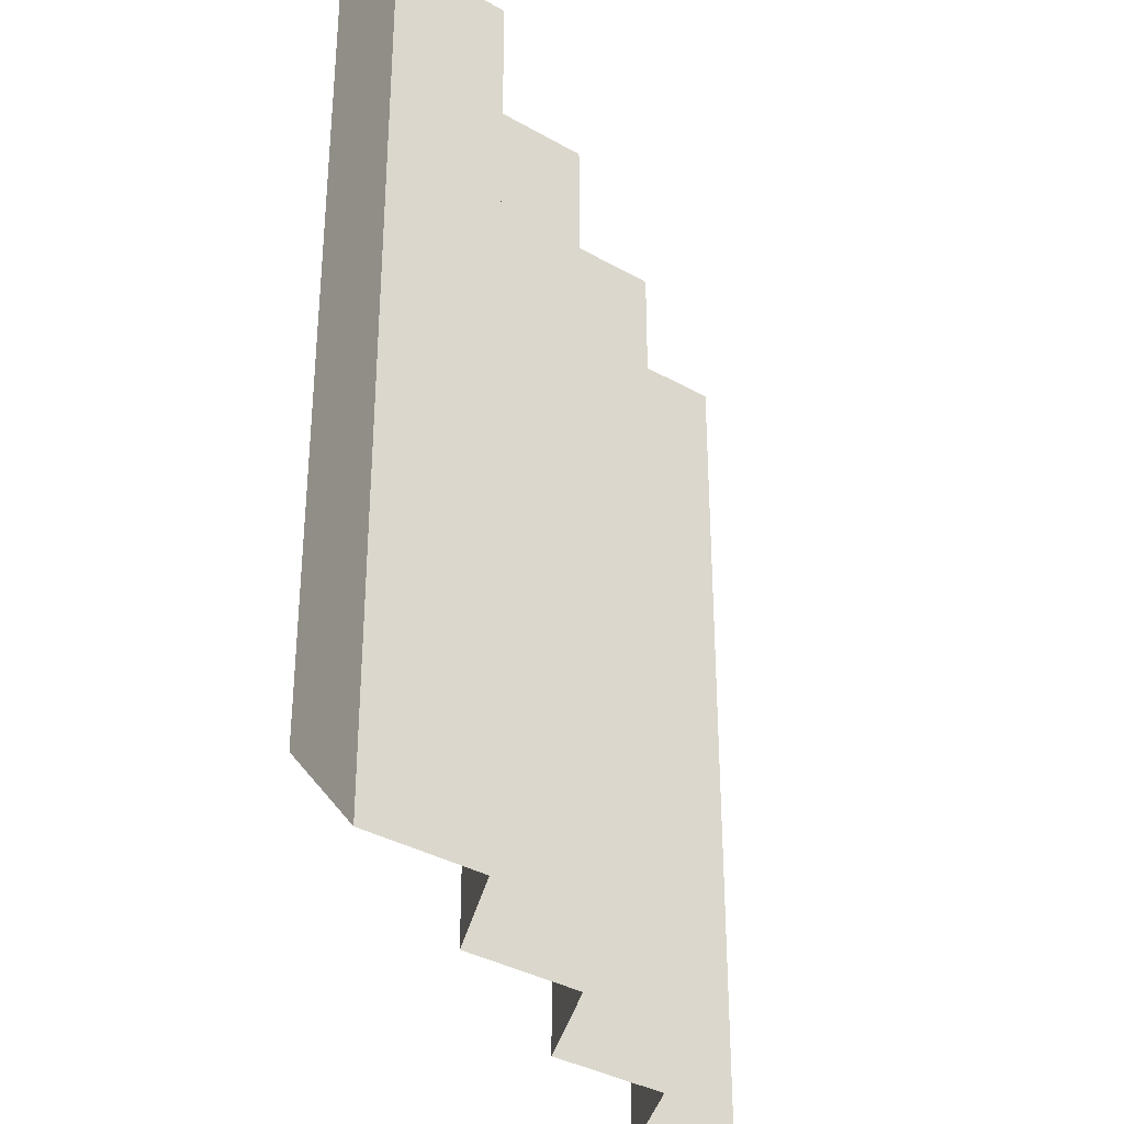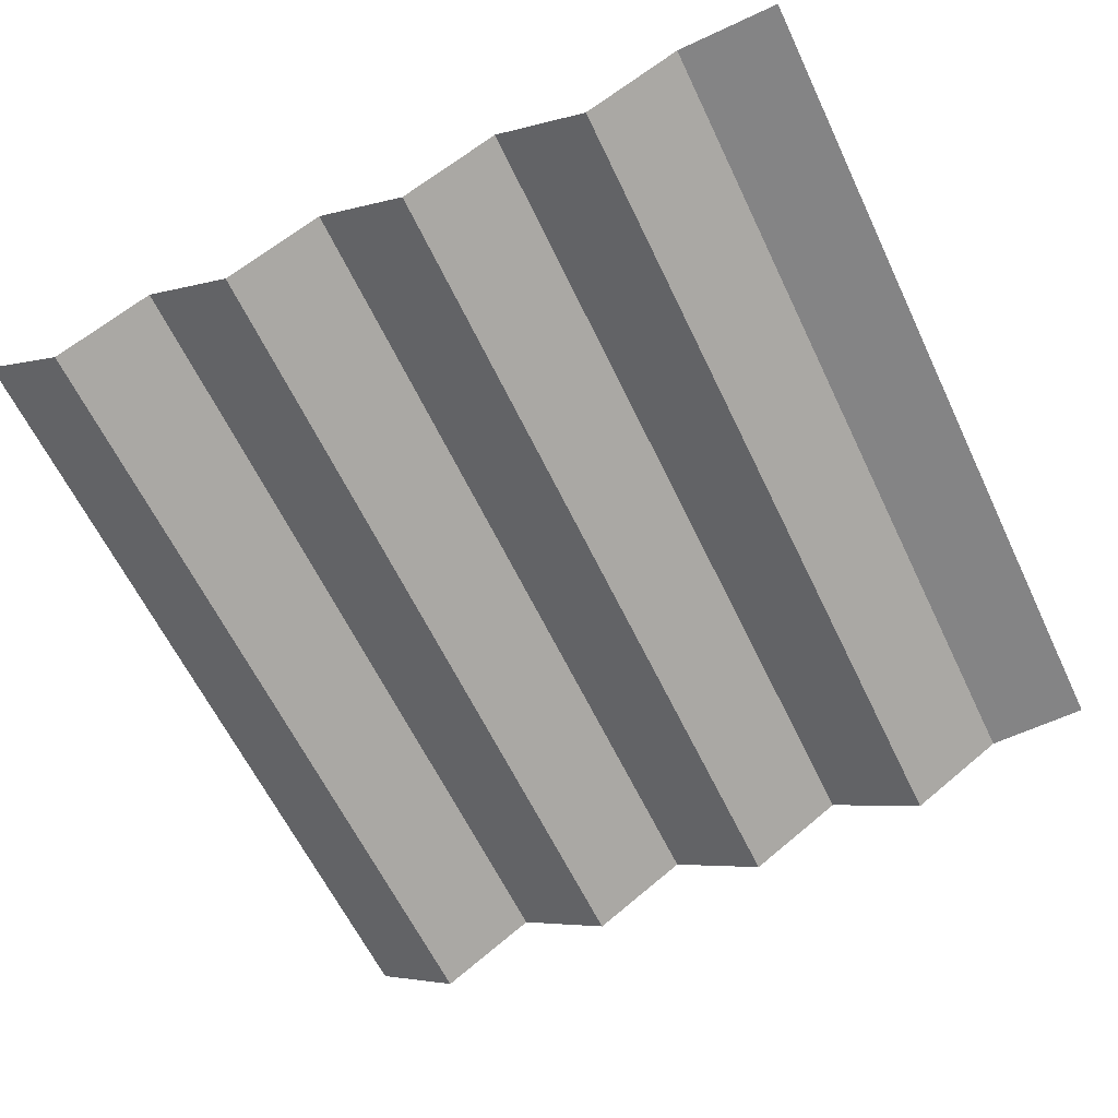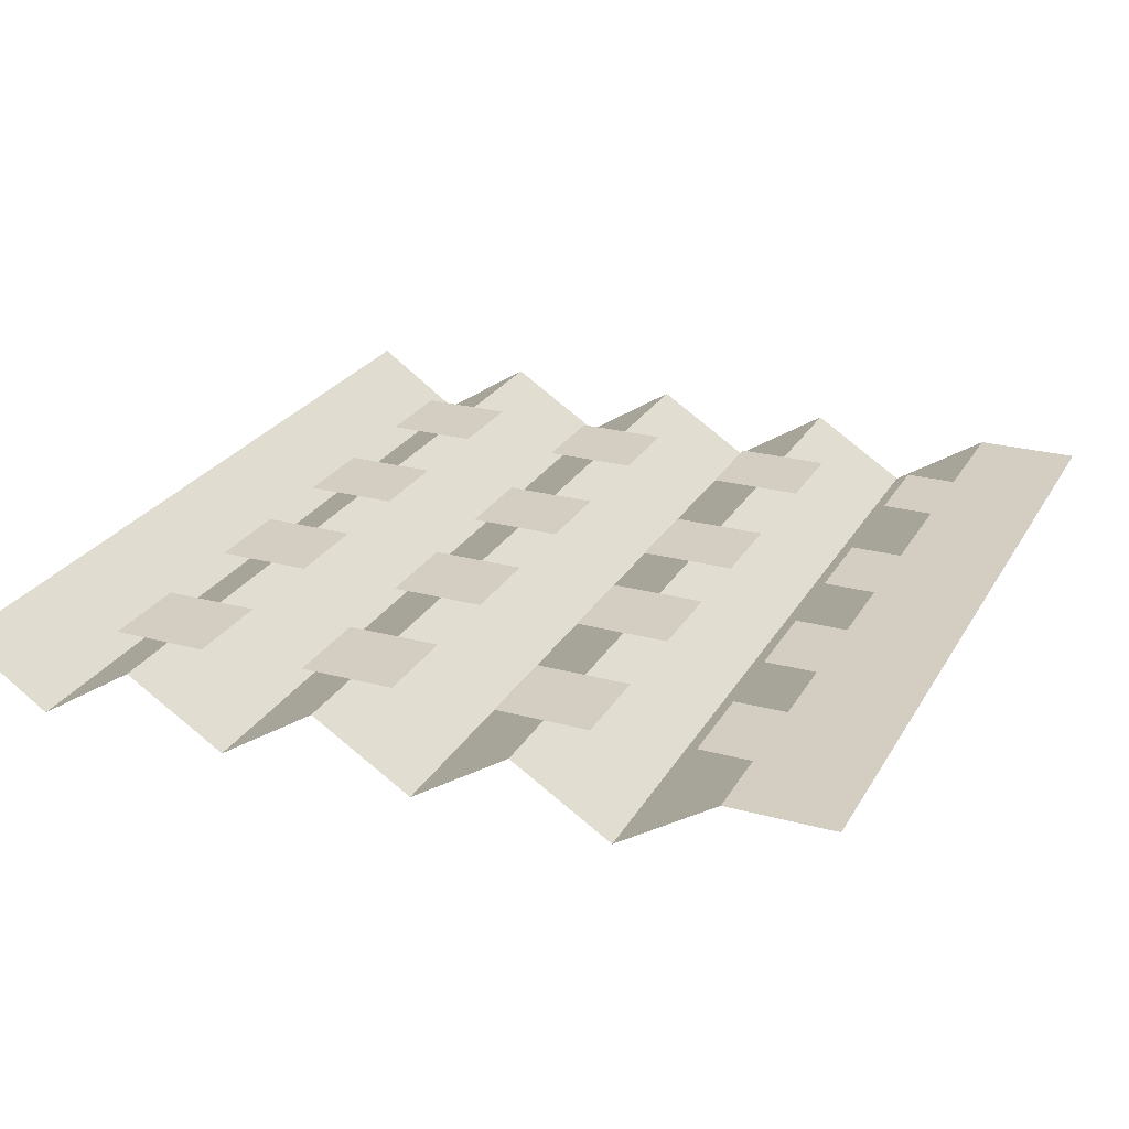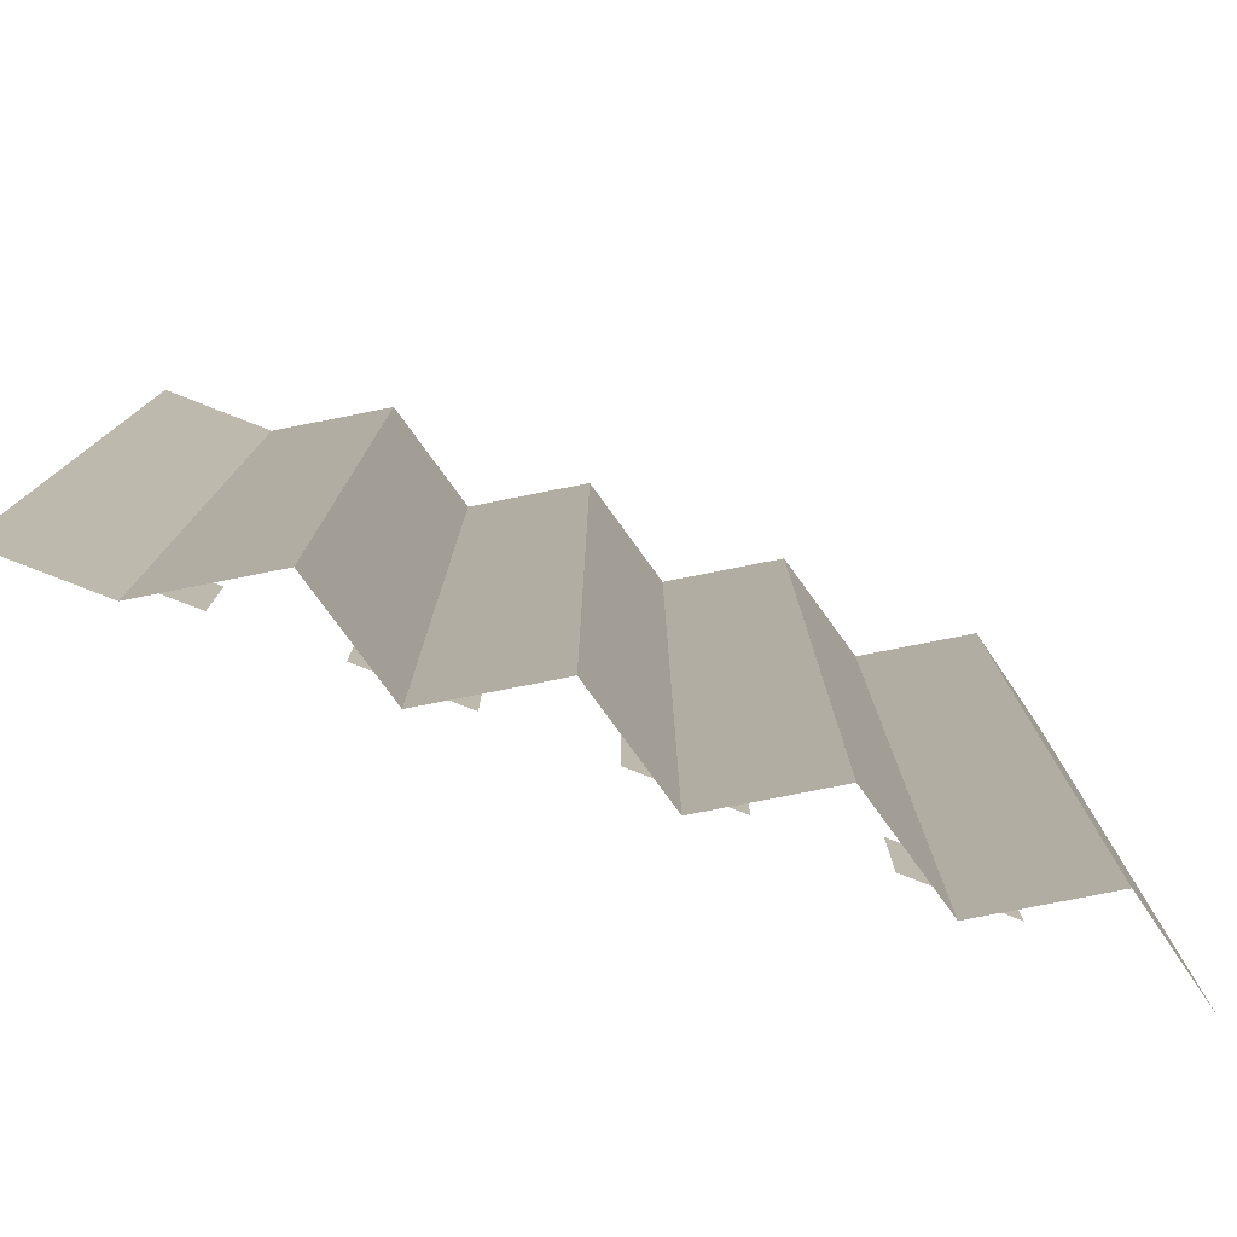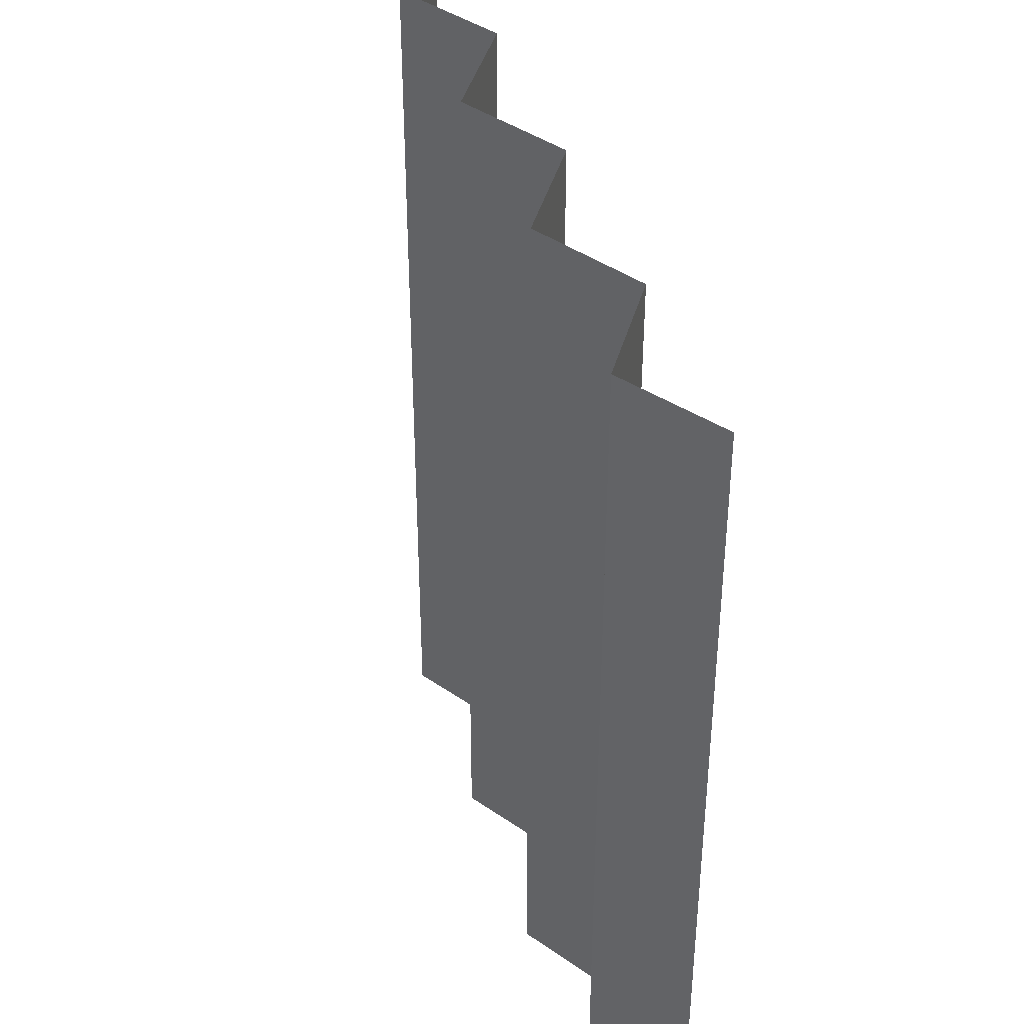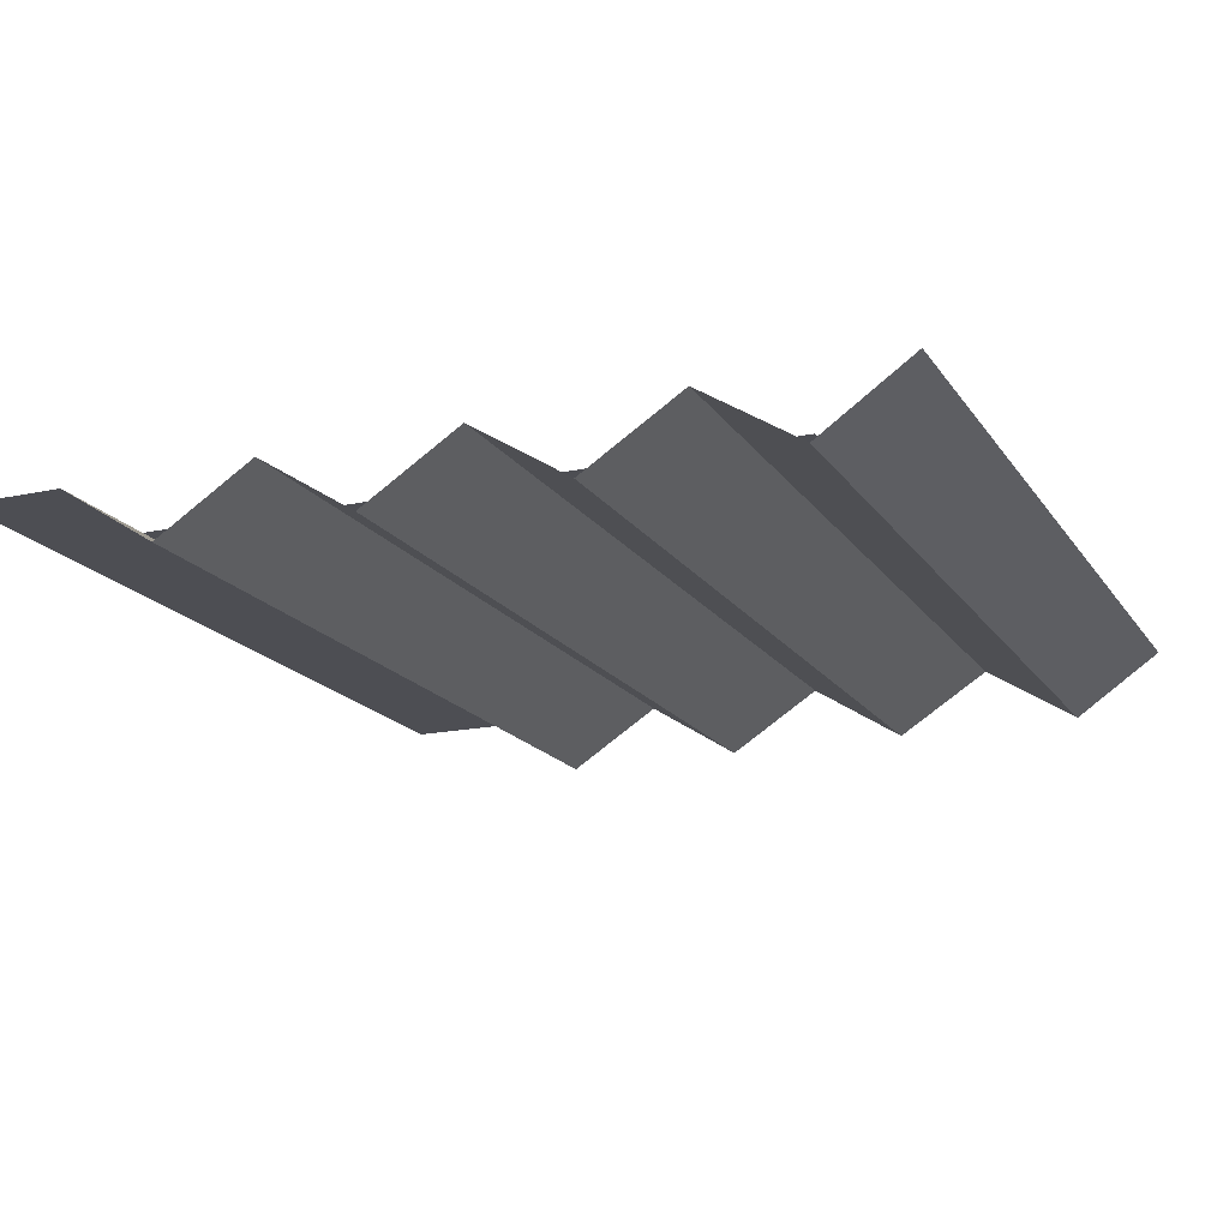
<metadata>
{"format":"obj","ext":"obj","renderer":"f3d","projection":"perspective","resolution":1024,"background":"white","views":[{"elev":-35.4,"azim":-69.7,"up":"+Z"},{"elev":-61.5,"azim":-154.6,"up":"+Y"},{"elev":25.2,"azim":-156.4,"up":"+Y"},{"elev":-79.3,"azim":-21.4,"up":"+Z"},{"elev":41.5,"azim":72.6,"up":"+Z"},{"elev":-17.3,"azim":23.2,"up":"+Y"}]}
</metadata>
<code>
o Plane.001
v -5.149 0.03919 -3.652
v -3.866 0.03919 -3.652
v -5.149 0.03919 -4.934
v -3.866 0.03919 -4.934
f 1 2 4 3
o Plane
v -5.972 0 5.972
v 5.972 0 5.972
v -5.972 0 -5.972
v 5.972 0 -5.972
v -4.546 0 5.972
v -3.218 -0.8462 5.972
v -1.891 0 5.972
v -0.564 -0.8462 5.972
v 0.7631 0 5.972
v 2.09 -0.8462 5.972
v 3.417 0 5.972
v 4.745 -0.8462 5.972
v 4.745 -0.8462 -5.972
v 3.417 0 -5.972
v 2.09 -0.8462 -5.972
v 0.7631 0 -5.972
v -0.564 -0.8462 -5.972
v -1.891 0 -5.972
v -3.218 -0.8462 -5.972
v -4.546 0 -5.972
f 16 6 8 17
f 5 9 24 7
f 9 10 23 24
f 10 11 22 23
f 11 12 21 22
f 12 13 20 21
f 13 14 19 20
f 14 15 18 19
f 15 16 17 18
o Plane.002
v -5.149 0.03919 -1.227
v -3.866 0.03919 -1.227
v -5.149 0.03919 -2.51
v -3.866 0.03919 -2.51
f 25 26 28 27
o Plane.003
v -5.149 0.03919 1.285
v -3.866 0.03919 1.285
v -5.149 0.03919 0.00274
v -3.866 0.03919 0.00274
f 29 30 32 31
o Plane.004
v -5.149 0.03919 4.148
v -3.866 0.03919 4.148
v -5.149 0.03919 2.866
v -3.866 0.03919 2.866
f 33 34 36 35
o Plane.005
v -2.505 0 4.148
v -1.222 0 4.148
v -2.505 0 2.866
v -1.222 0 2.866
f 37 38 40 39
o Plane.006
v -2.505 0 1.3
v -1.222 0 1.3
v -2.505 0 0.01751
v -1.222 0 0.01751
f 41 42 44 43
o Plane.007
v -2.505 0 -1.116
v -1.222 0 -1.116
v -2.505 0 -2.399
v -1.222 0 -2.399
f 45 46 48 47
o Plane.008
v -2.505 0 -3.678
v -1.222 0 -3.678
v -2.505 0 -4.96
v -1.222 0 -4.96
f 49 50 52 51
o Plane.009
v 0.1833 0 -3.678
v 1.466 0 -3.678
v 0.1833 0 -4.96
v 1.466 0 -4.96
f 53 54 56 55
o Plane.010
v 0.1833 0 -1.128
v 1.466 0 -1.128
v 0.1833 0 -2.41
v 1.466 0 -2.41
f 57 58 60 59
o Plane.011
v 0.1833 0 1.38
v 1.466 0 1.38
v 0.1833 0 0.09698
v 1.466 0 0.09698
f 61 62 64 63
o Plane.012
v 0.1833 0 4.141
v 1.466 0 4.141
v 0.1833 0 2.858
v 1.466 0 2.858
f 65 66 68 67
o Plane.013
v 2.91 0 4.141
v 4.193 0 4.141
v 2.91 0 2.858
v 4.193 0 2.858
f 69 70 72 71
o Plane.014
v 2.91 0 1.462
v 4.193 0 1.462
v 2.91 0 0.1795
v 4.193 0 0.1795
f 73 74 76 75
o Plane.015
v 2.91 0 -1.073
v 4.193 0 -1.073
v 2.91 0 -2.355
v 4.193 0 -2.355
f 77 78 80 79
o Plane.016
v 2.91 0 -3.738
v 4.193 0 -3.738
v 2.91 0 -5.021
v 4.193 0 -5.021
f 81 82 84 83

</code>
